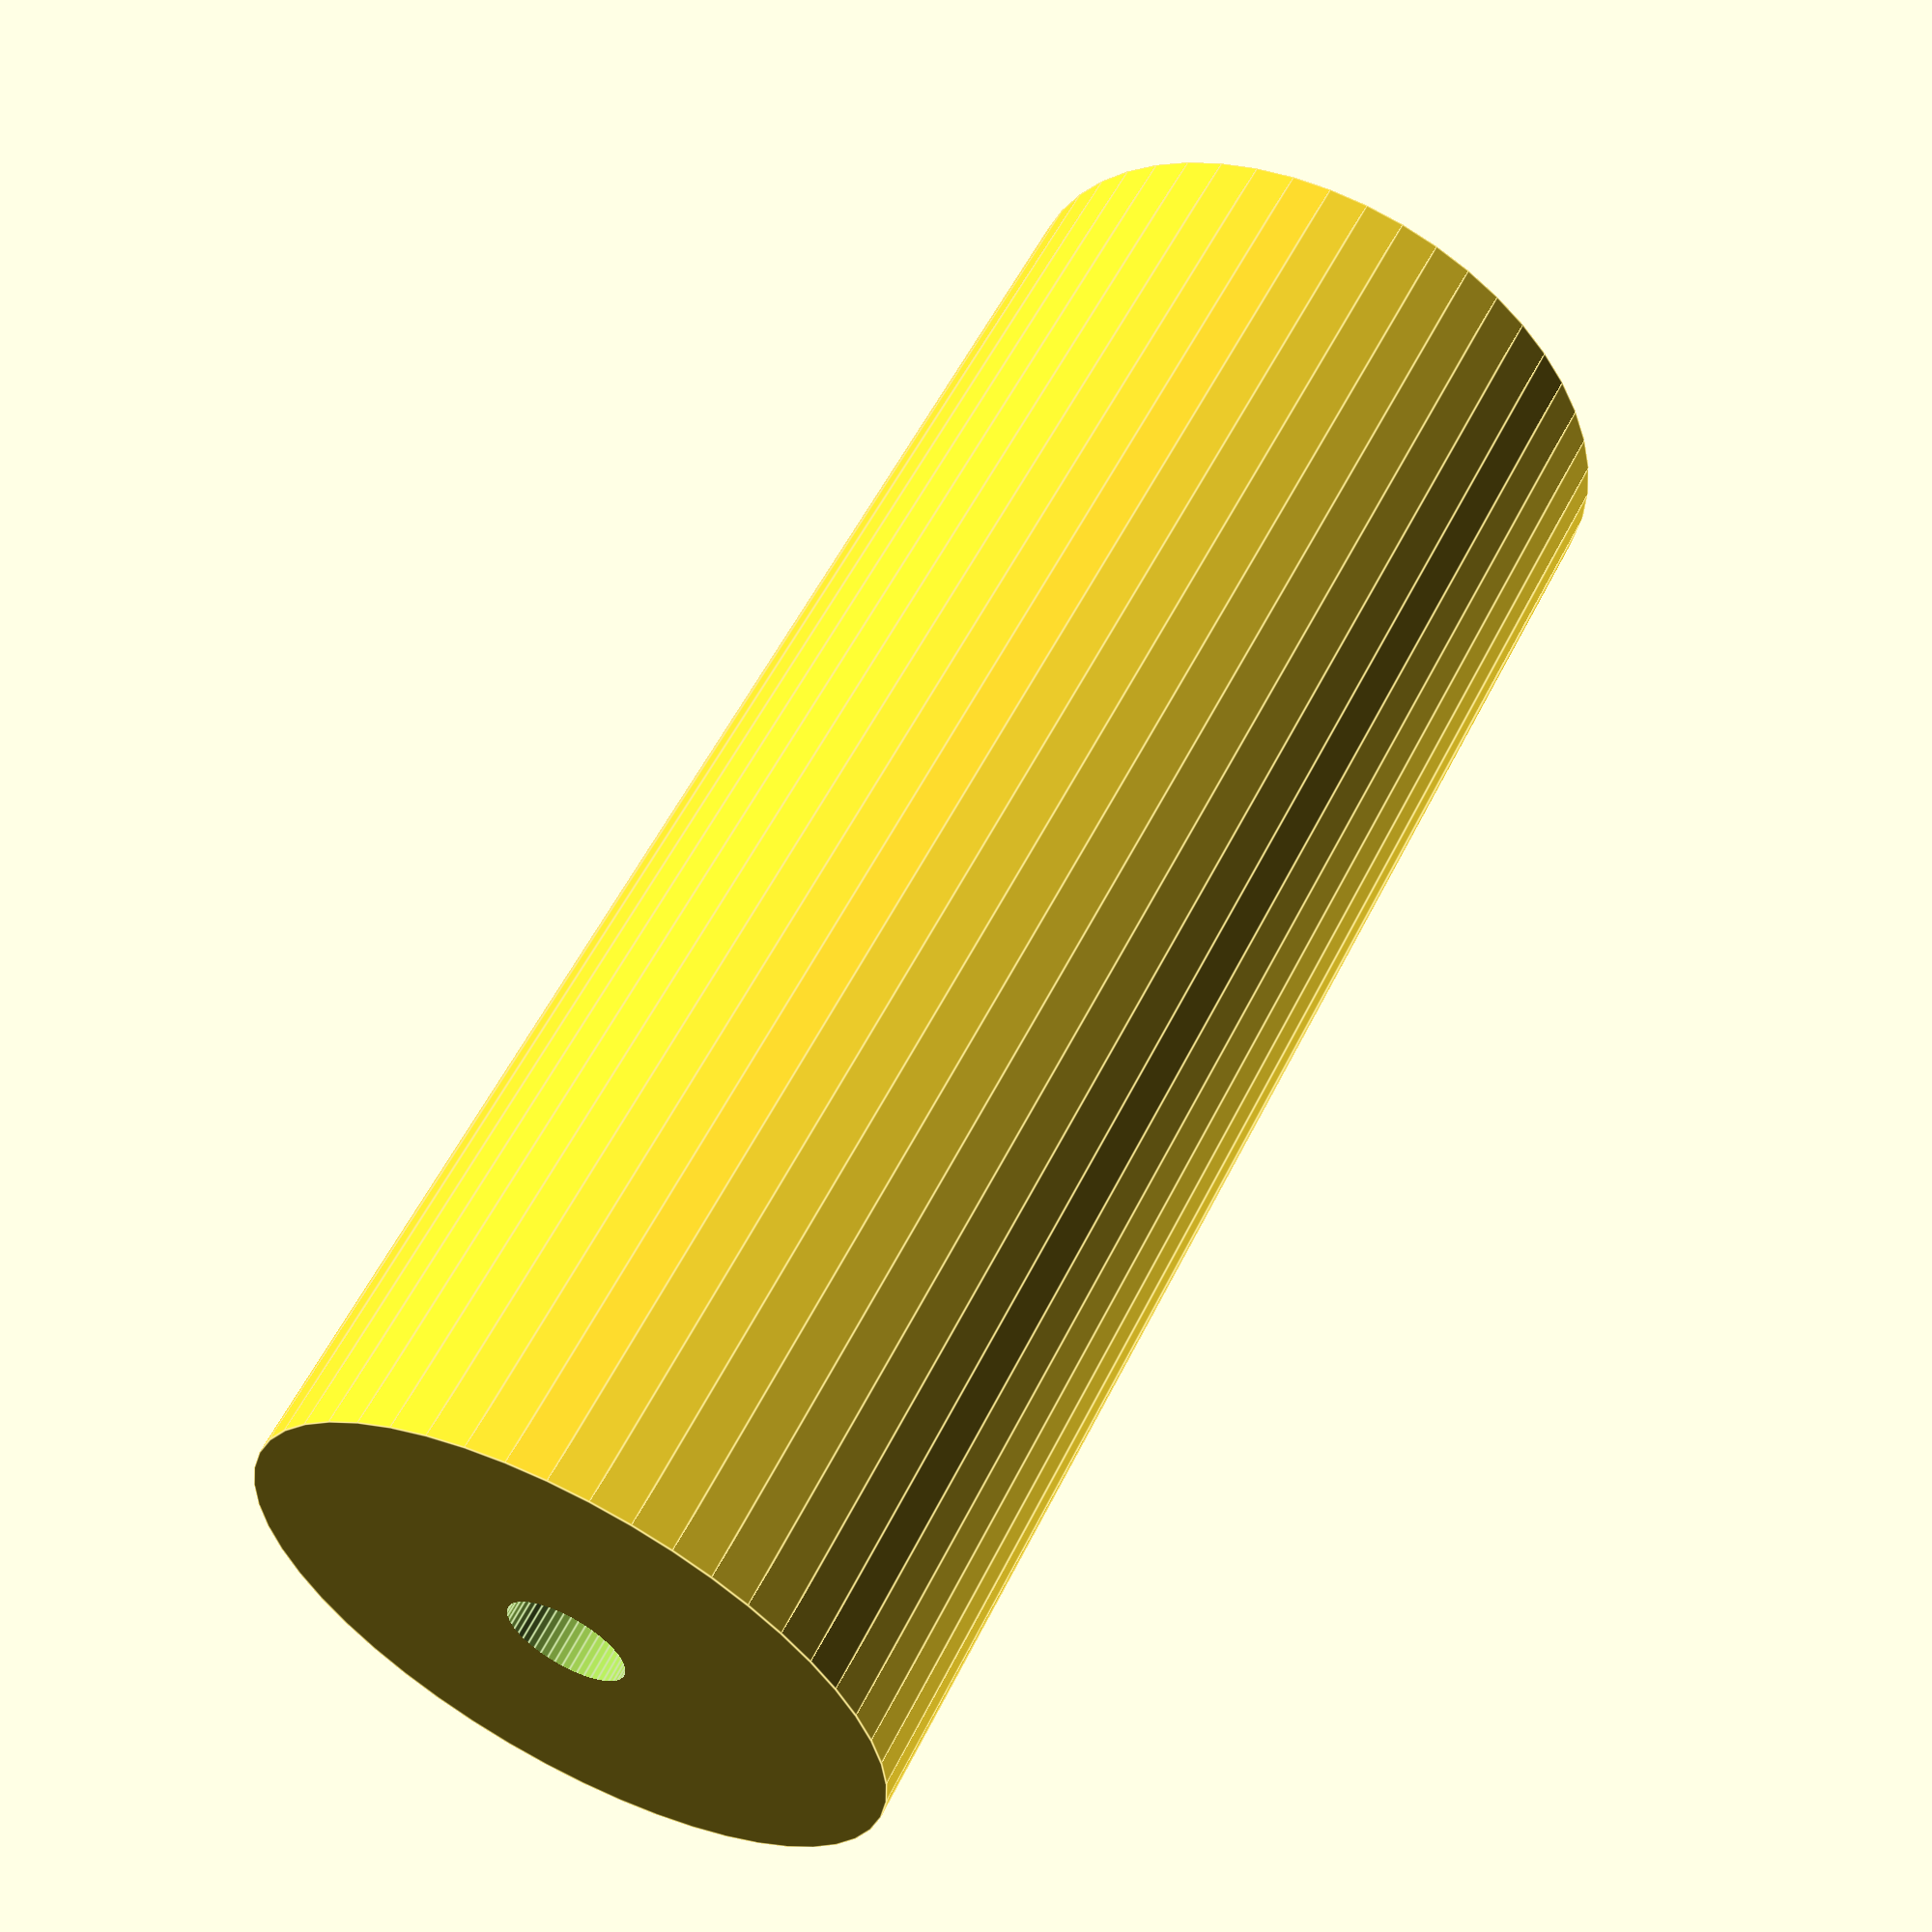
<openscad>
$fn = 50;


difference() {
	union() {
		translate(v = [0, 0, -30.0000000000]) {
			cylinder(h = 60, r = 12.0000000000);
		}
	}
	union() {
		translate(v = [0, 0, -100.0000000000]) {
			cylinder(h = 200, r = 2.2500000000);
		}
	}
}
</openscad>
<views>
elev=303.0 azim=74.3 roll=206.4 proj=p view=edges
</views>
